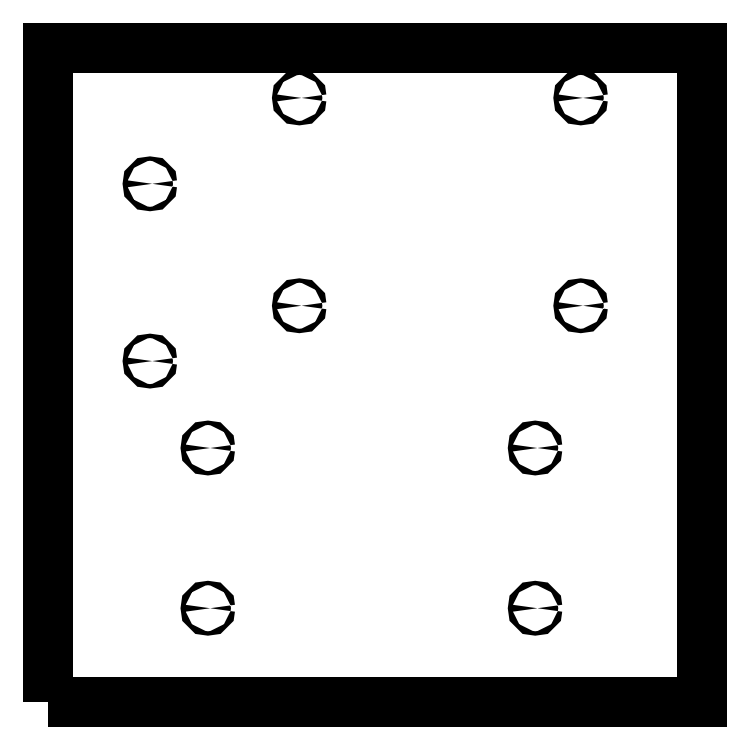
<metadata>
{"format":"dxf","ext":"dxf","renderer":"ezdxf+matplotlib","layout":"modelspace","background":"white","min_lineweight":24,"dpi":150}
</metadata>
<code>
0
SECTION
2
ENTITIES
0
LWPOLYLINE
8
0
90
4
70
1
43
0
10
-90
20
-96.08
10
-90
20
95.92
10
102
20
95.92
10
102
20
-96.08
0
CIRCLE
8
0
10
53
20
-68.5
30
0
40
0.65
0
CIRCLE
8
0
10
-43
20
-21.5
30
0
40
0.65
0
CIRCLE
8
0
10
-43
20
-68.5
30
0
40
0.65
0
CIRCLE
8
0
10
53
20
-21.5
30
0
40
0.65
0
CIRCLE
8
0
10
-16.19
20
81.19
30
0
40
0.65
0
CIRCLE
8
0
10
66.36
20
81.19
30
0
40
0.65
0
CIRCLE
8
0
10
-16.19
20
20.23
30
0
40
0.65
0
CIRCLE
8
0
10
66.36
20
20.23
30
0
40
0.65
0
CIRCLE
8
0
10
-60
20
4
30
0
40
0.65
0
CIRCLE
8
0
10
-60
20
56
30
0
40
0.65
0
ENDSEC
0
EOF

</code>
